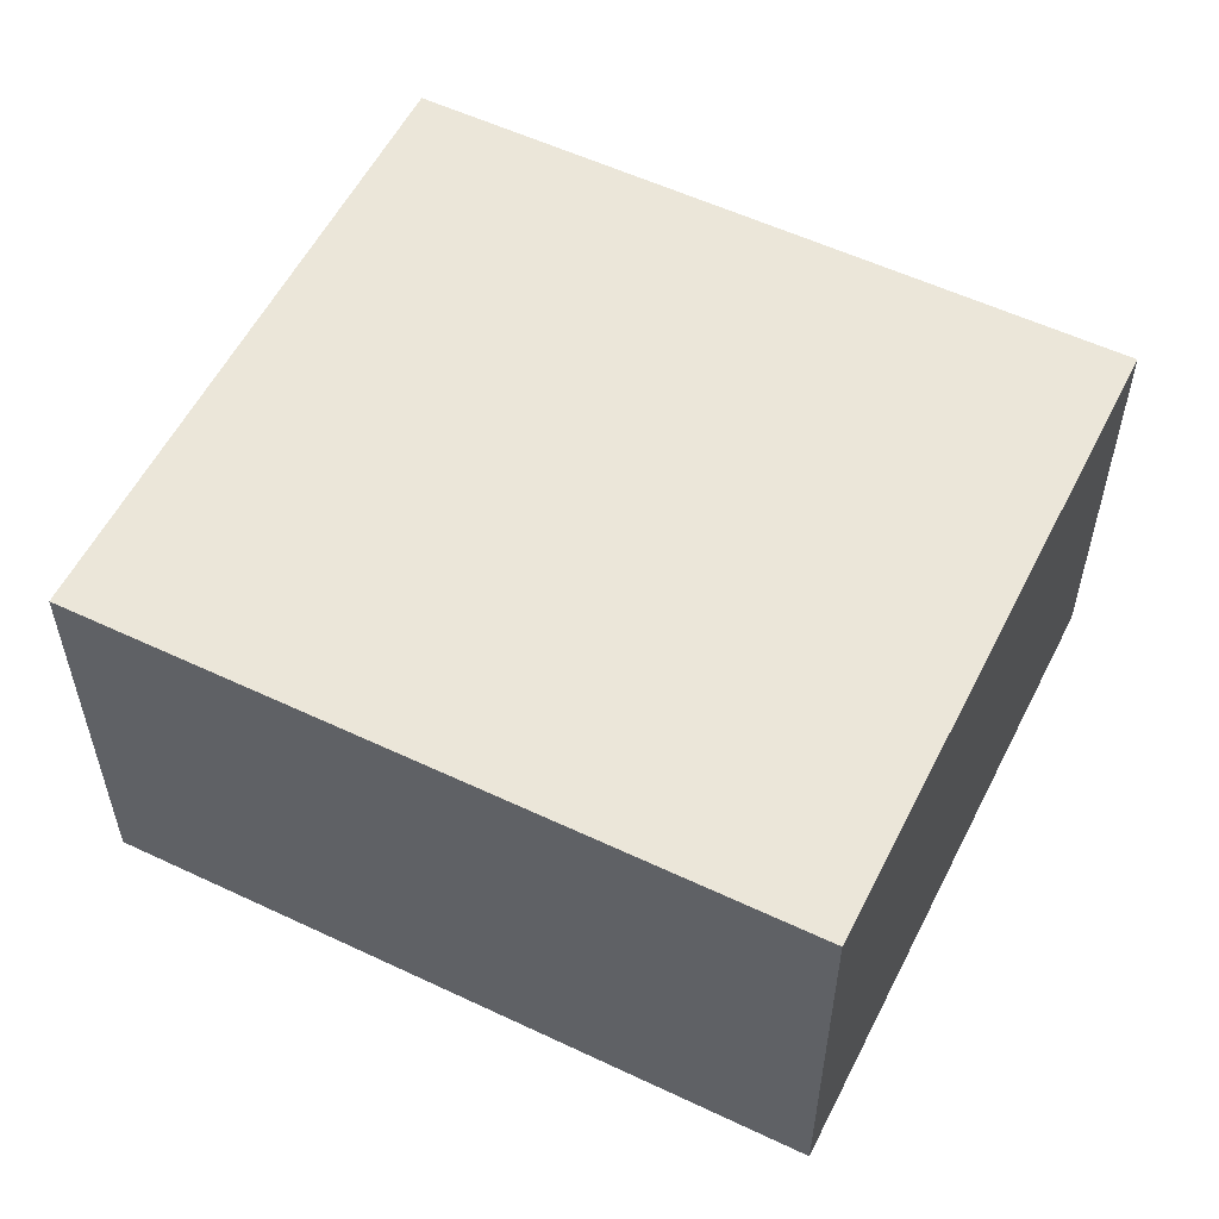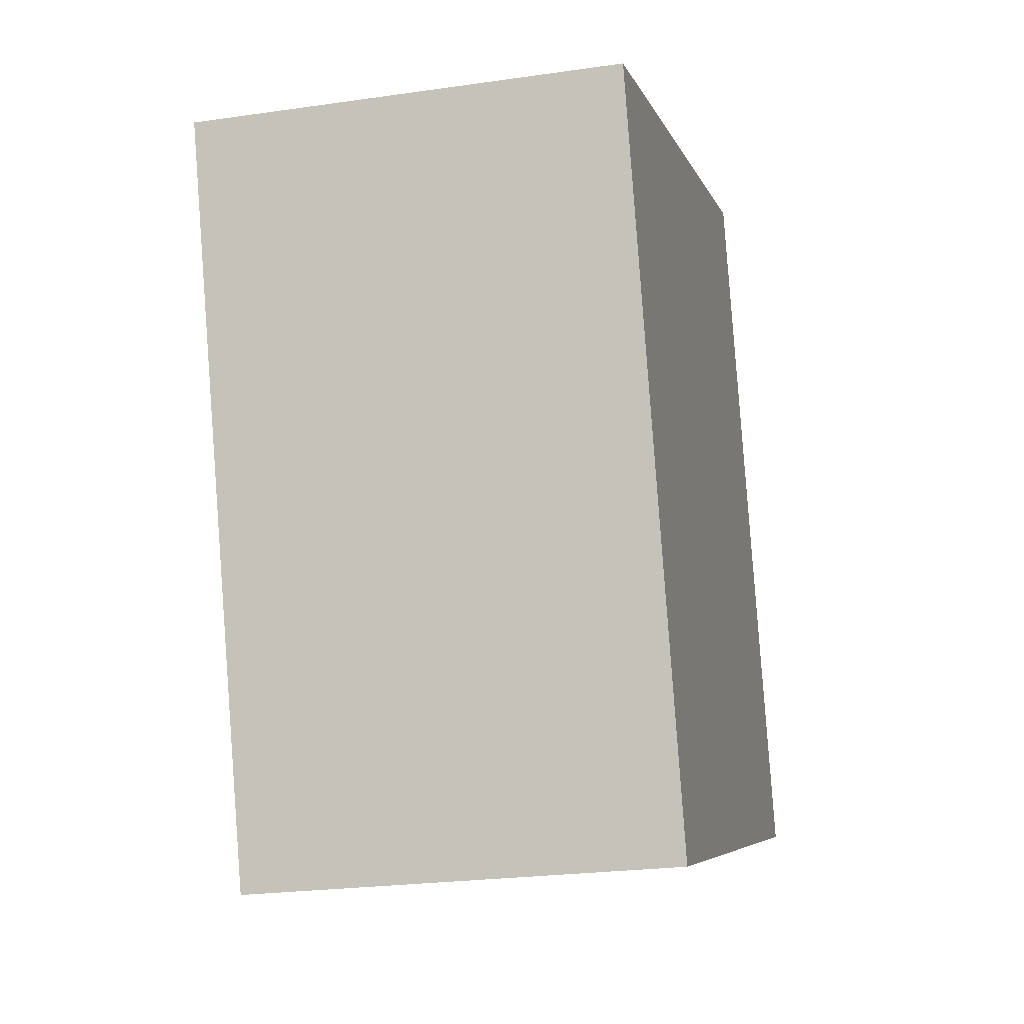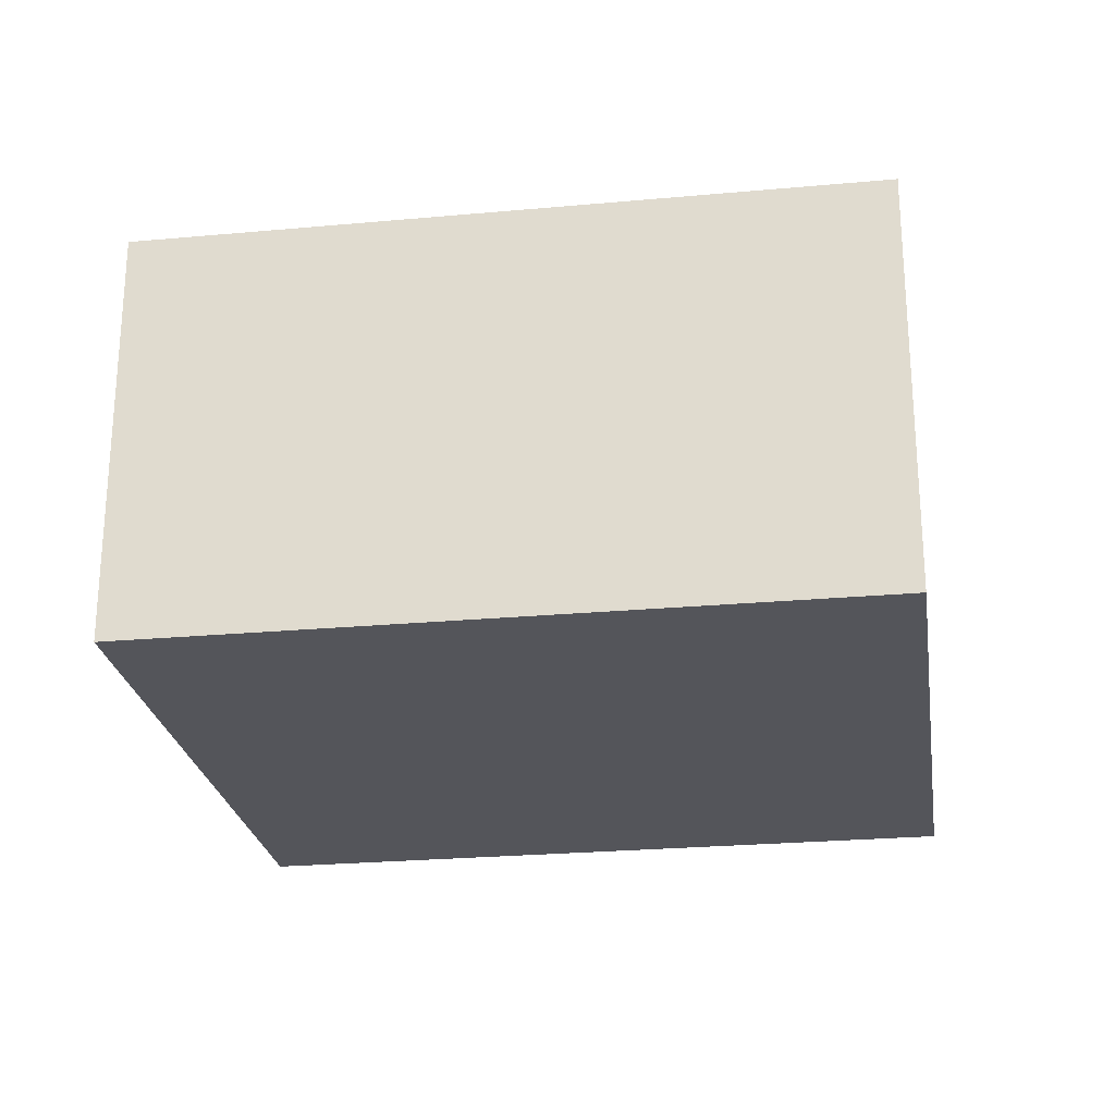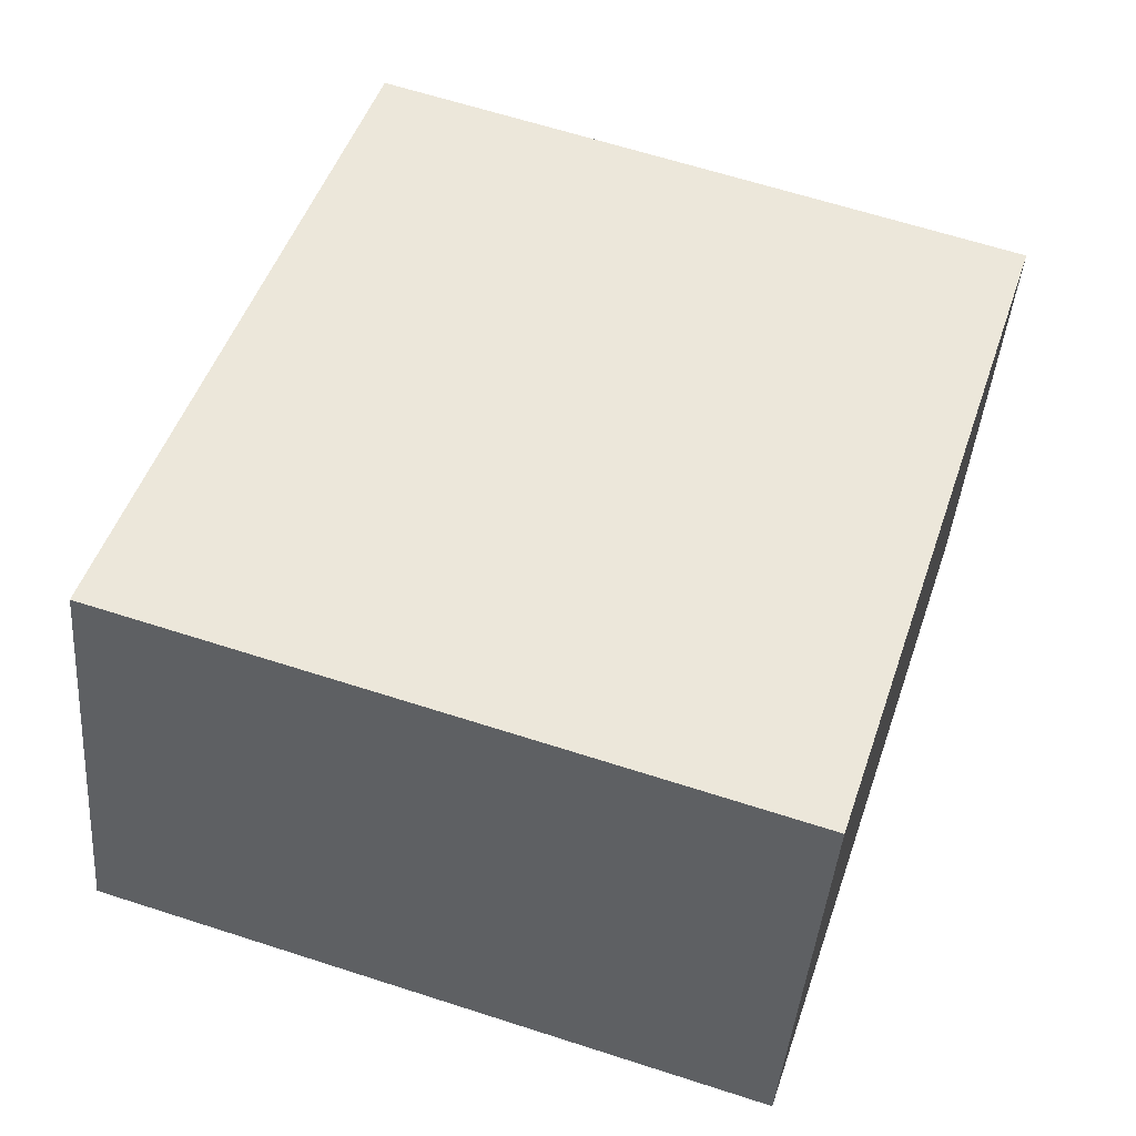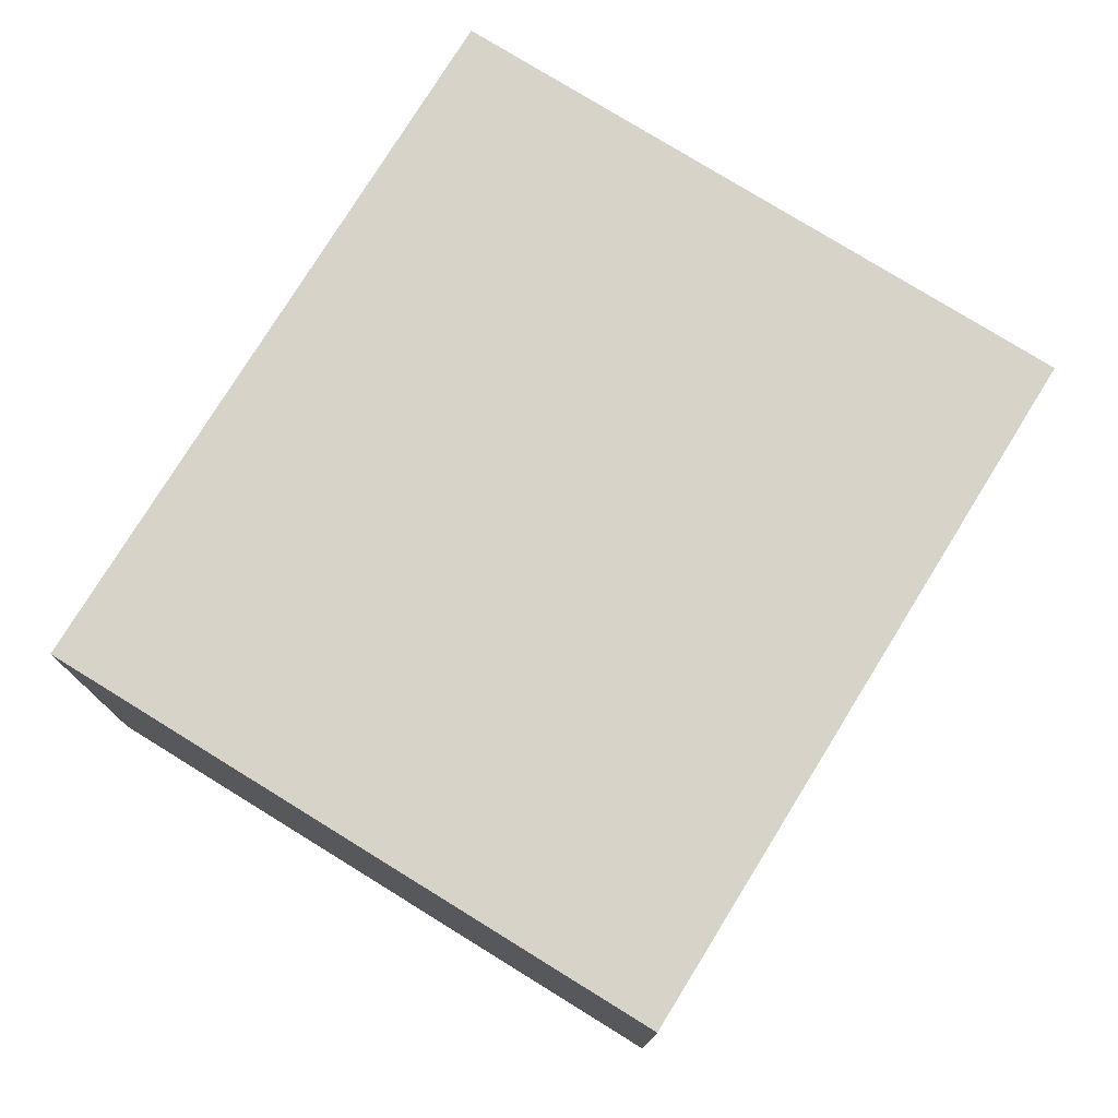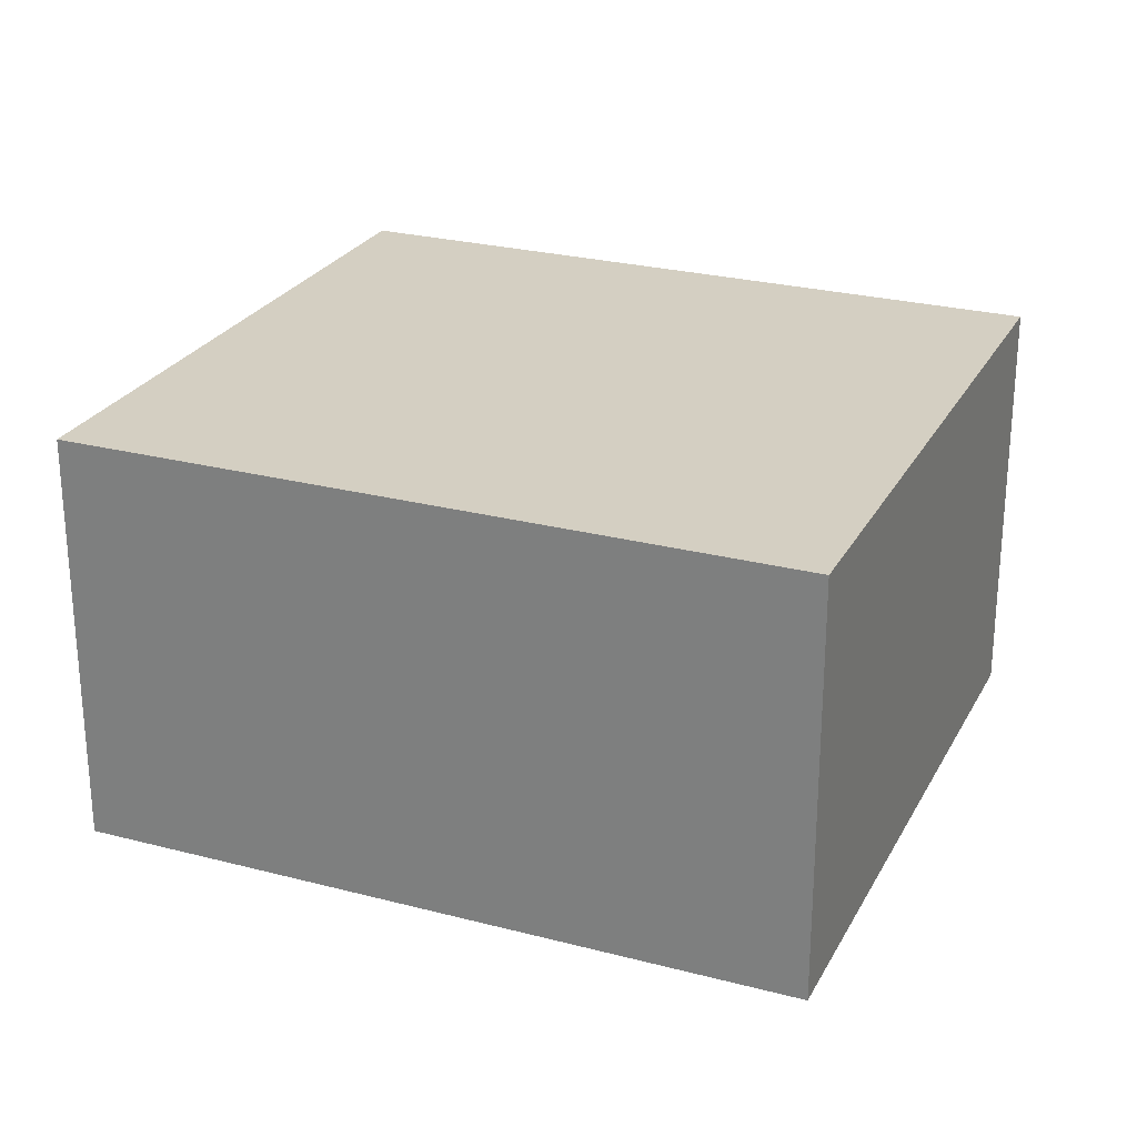
<metadata>
{"format":"obj","ext":"obj","renderer":"f3d","projection":"perspective","resolution":1024,"background":"white","views":[{"elev":56.0,"azim":134.3,"up":"+Y"},{"elev":-23.6,"azim":103.7,"up":"+Z"},{"elev":-24.9,"azim":-63.6,"up":"+Y"},{"elev":-41.6,"azim":-4.5,"up":"+Z"},{"elev":76.9,"azim":49.6,"up":"+Y"},{"elev":25.8,"azim":-49.4,"up":"+Y"}]}
</metadata>
<code>
v  2.532 1.686 -0.809
v  0.913 1.686 2.821
v  3.441 1.686 2.003
v  0 1.686 1.032e-16
v  3.441 -1.226e-16 2.003
v  2.532 4.954e-17 -0.809
v  0 0 0
v  0.913 -1.727e-16 2.821
g defaultobject
f 1 2 3
f 2 1 4
f 5 1 3
f 1 5 6
f 6 4 1
f 4 6 7
f 7 2 4
f 2 7 8
f 8 3 2
f 3 8 5
f 5 7 6
f 7 5 8

</code>
